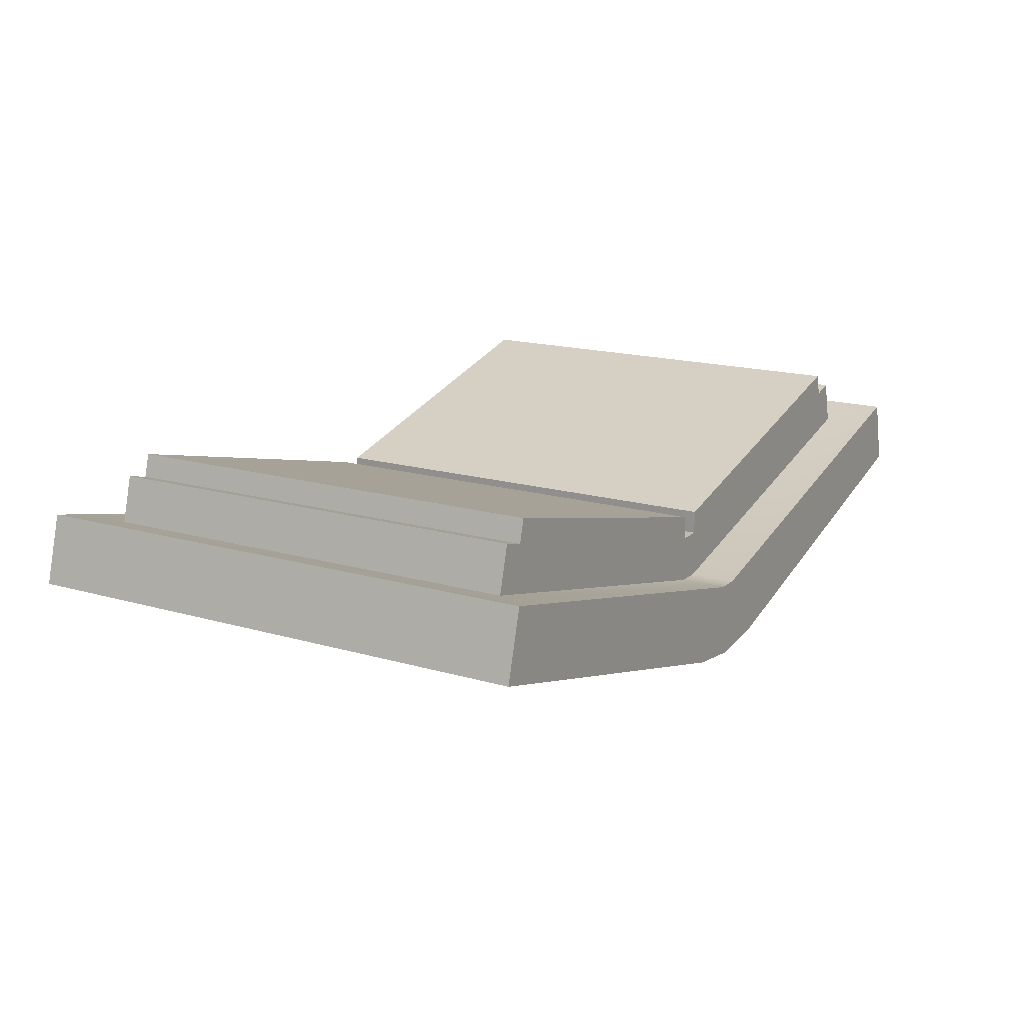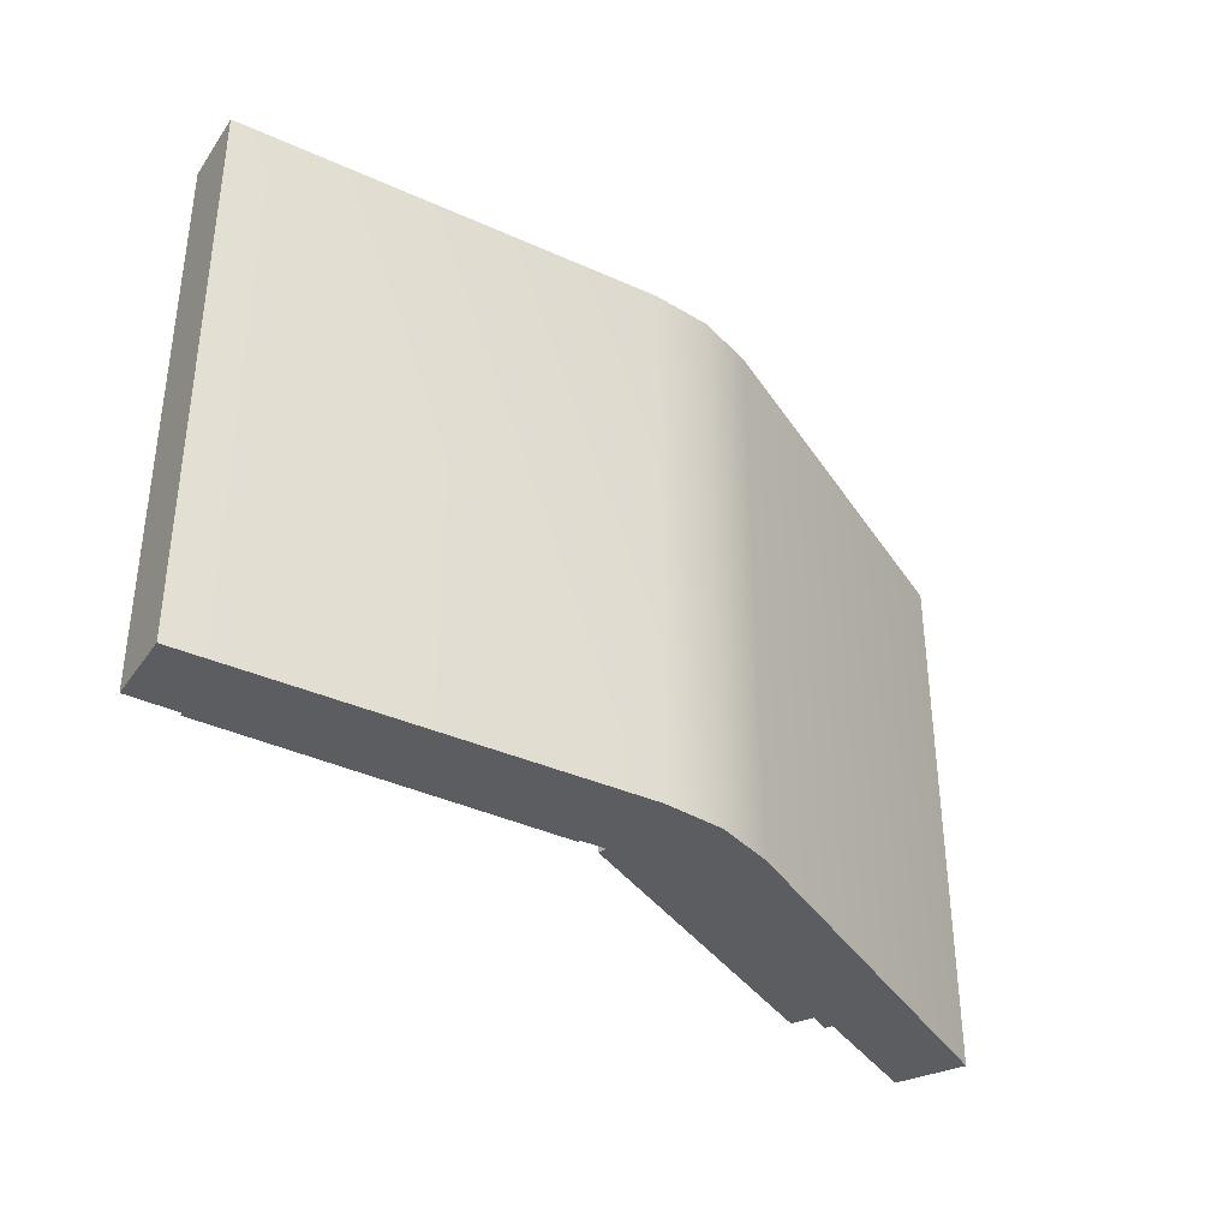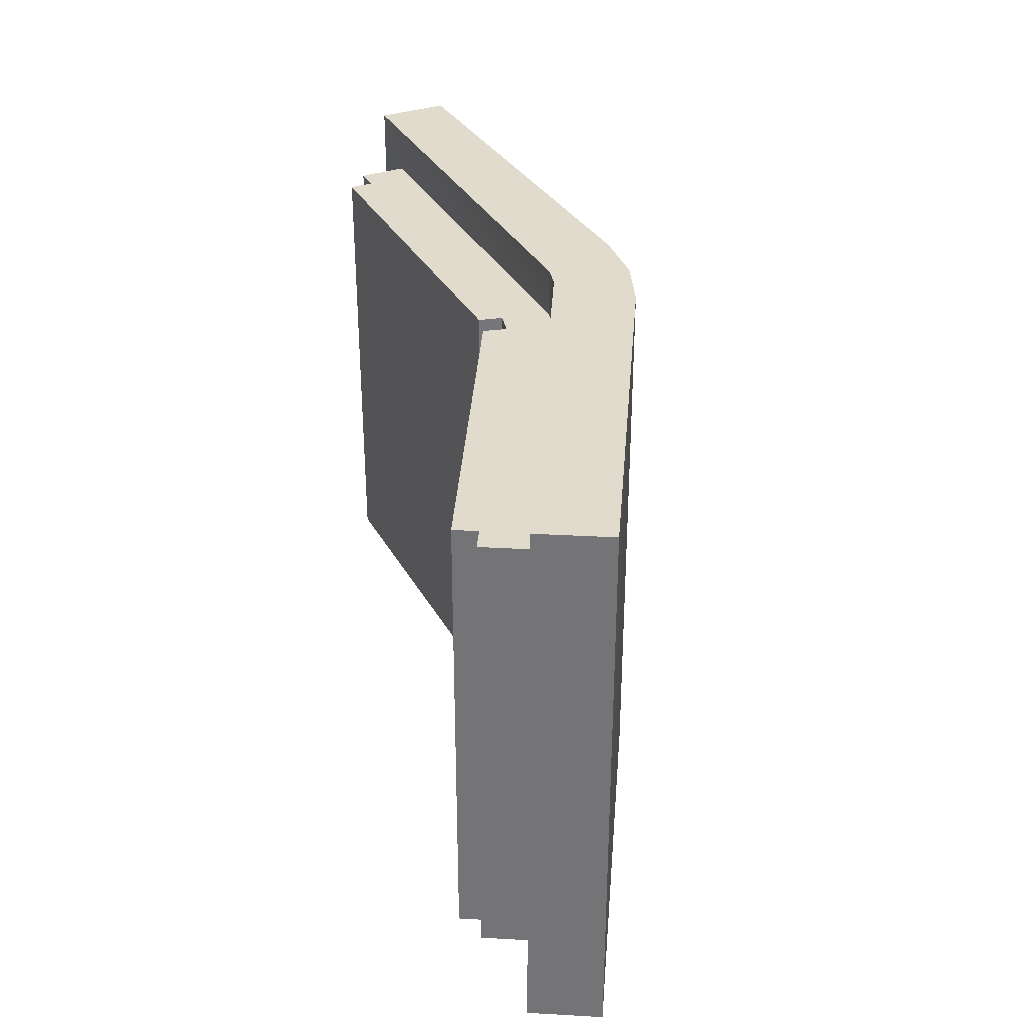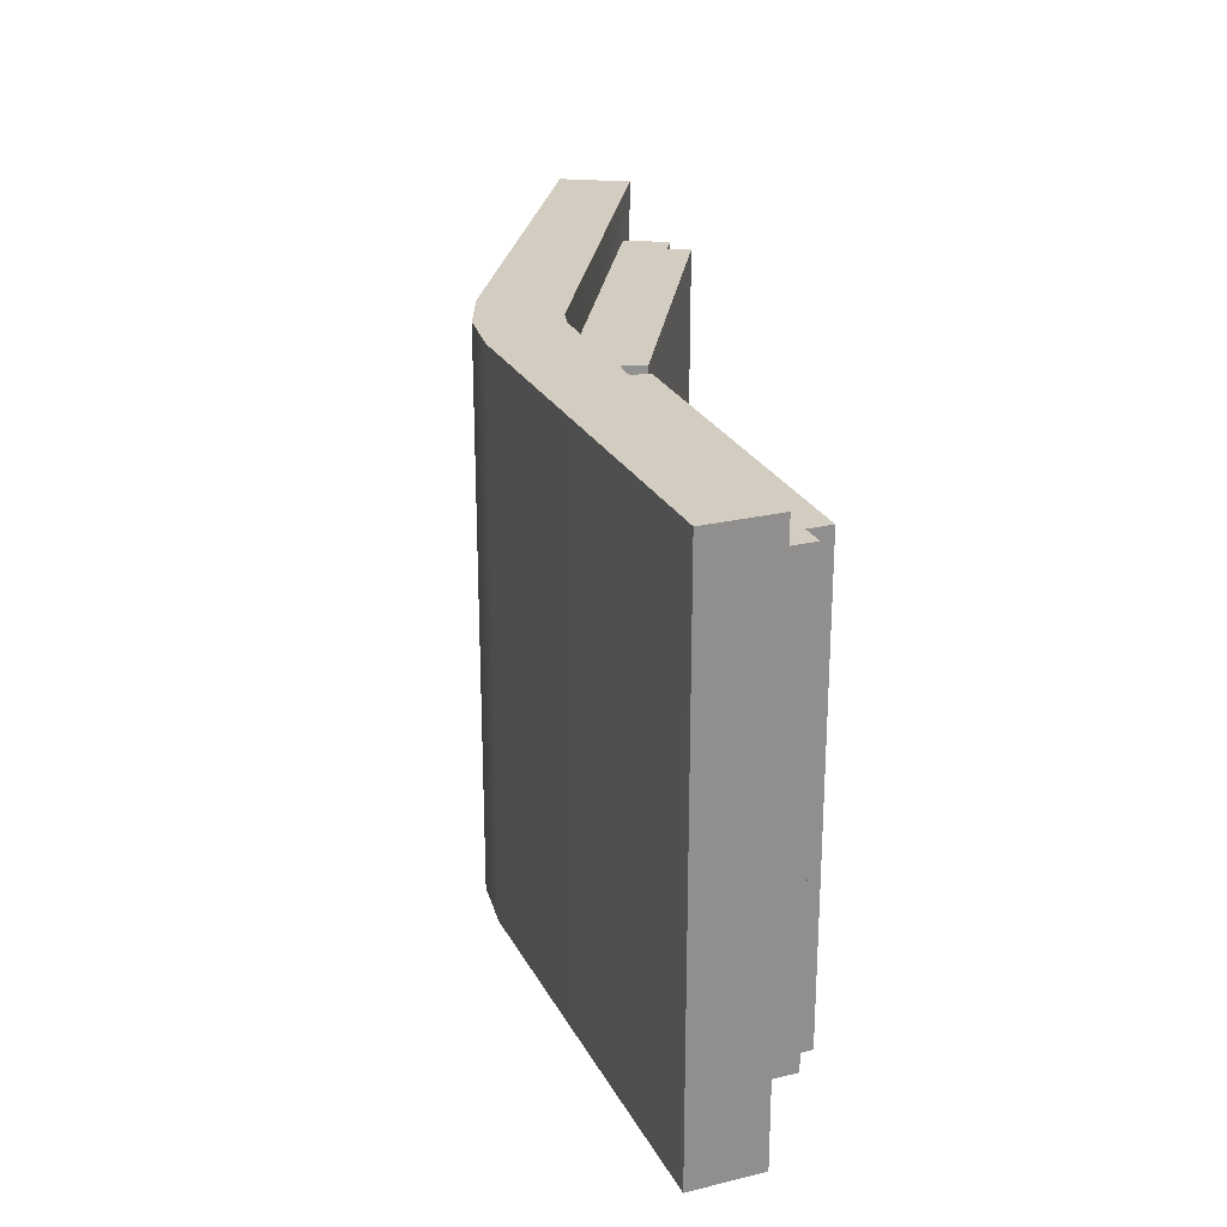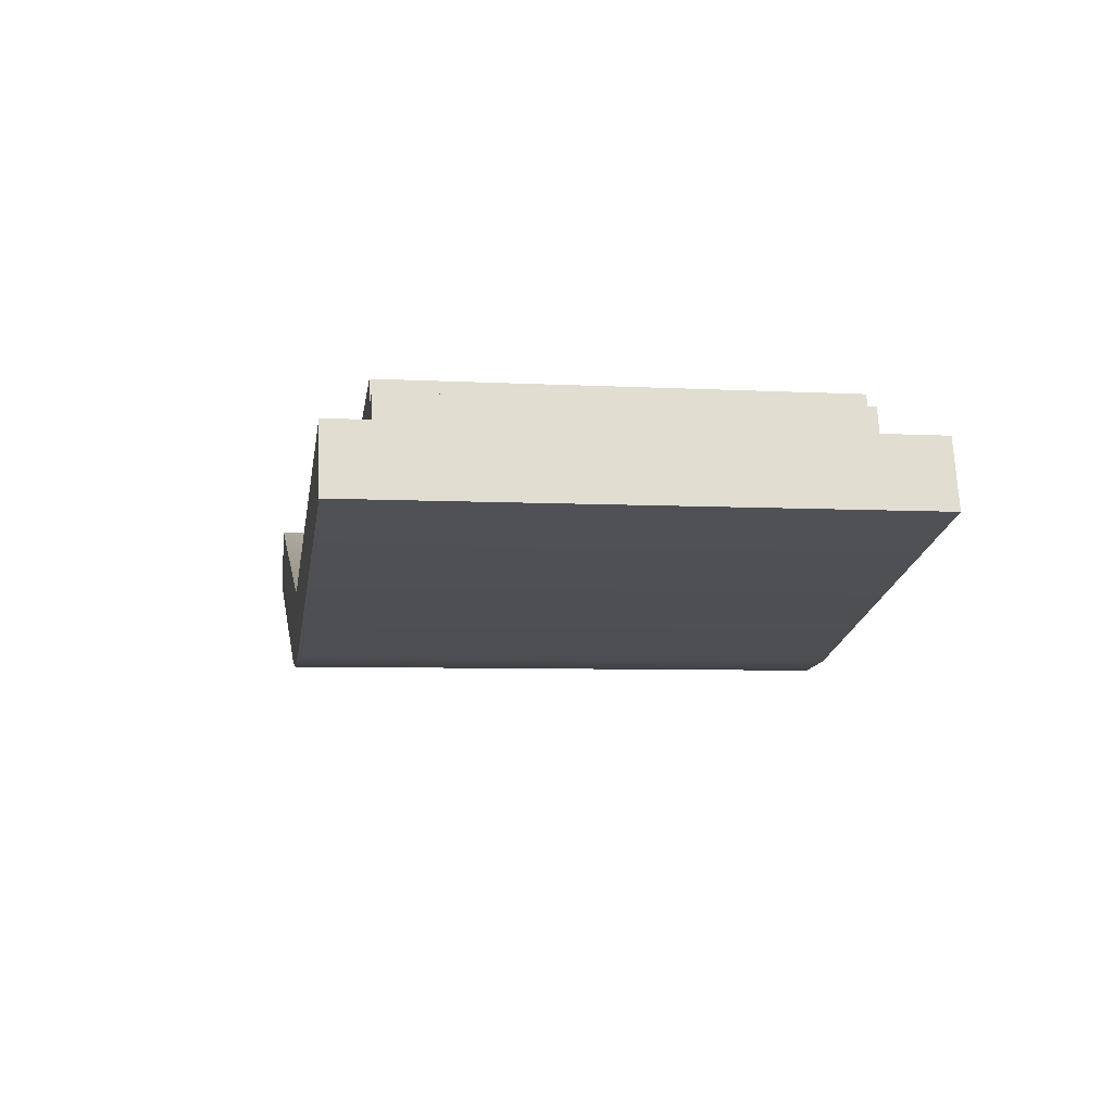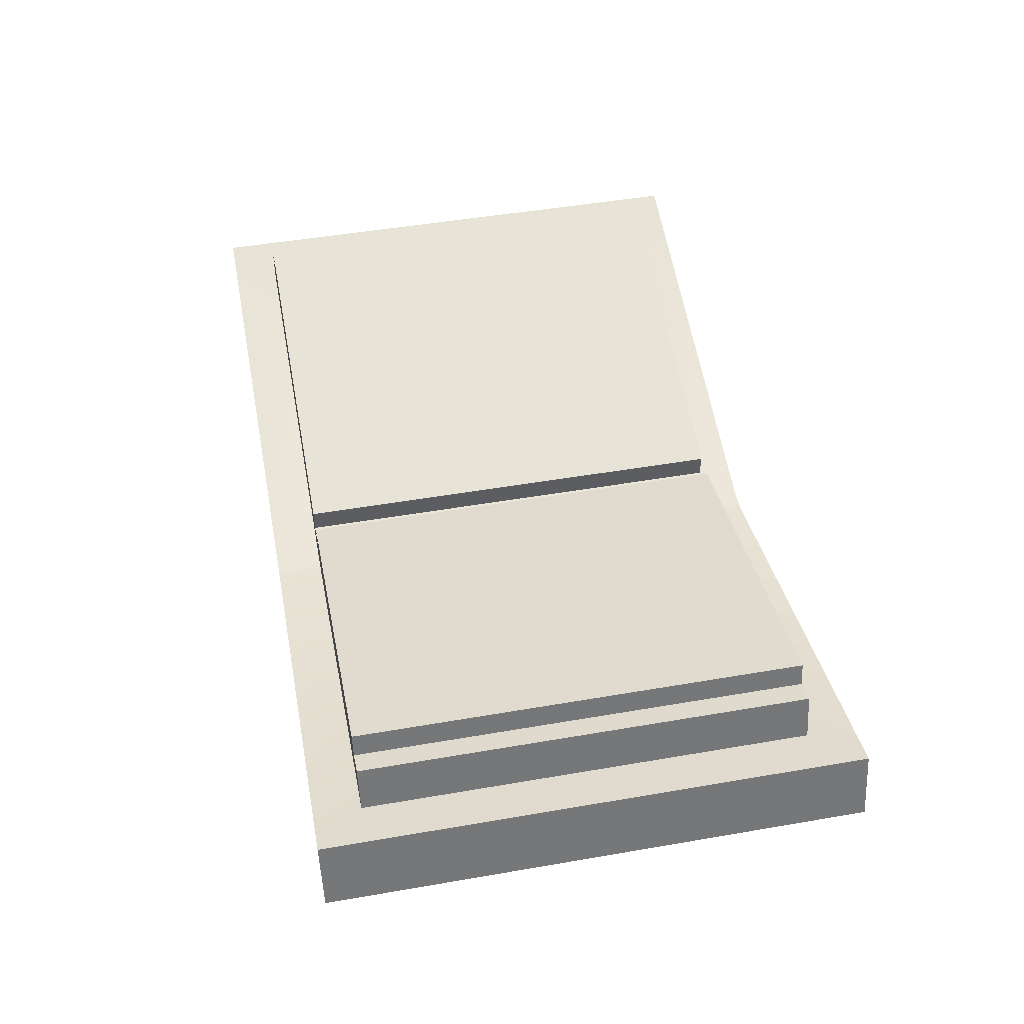
<metadata>
{"format":"obj","ext":"obj","renderer":"f3d","projection":"perspective","resolution":1024,"background":"white","views":[{"elev":16.4,"azim":120.9,"up":"+Y"},{"elev":-37.0,"azim":-45.6,"up":"+Z"},{"elev":33.2,"azim":-100.6,"up":"+Z"},{"elev":24.6,"azim":83.3,"up":"+Z"},{"elev":-5.5,"azim":80.4,"up":"+Y"},{"elev":48.7,"azim":-100.9,"up":"+Y"}]}
</metadata>
<code>
g Bee_Swarm_Spell_Mesh
v 0.4144 -0.8505 1.387
v 0.6941 -0.7741 1.007
v 0.4146 -0.8507 1.007
v 0.6938 -0.774 1.387
v 0.3734 -0.856 1.007
v 0.3732 -0.8558 1.387
v 0.3319 -0.8505 1.387
v 0.3321 -0.8507 1.007
v 0.05221 -0.7735 1.387
v 0.05236 -0.7738 1.007
v 0.3814 -0.7515 1.354
v 0.6206 -0.6913 1.04
v 0.6204 -0.6912 1.354
v 0.3816 -0.7517 1.04
v 0.3814 -0.801 1.387
v 0.3732 -0.801 1.354
v 0.3814 -0.801 1.354
v 0.3732 -0.801 1.387
v 0.3649 -0.801 1.354
v 0.3649 -0.801 1.387
v 0.06502 -0.7257 1.387
v 0.09691 -0.7343 1.354
v 0.09704 -0.7345 1.04
v 0.06517 -0.7259 1.007
v 0.3651 -0.8012 1.007
v 0.3651 -0.8012 1.04
v 0.3734 -0.8012 1.04
v 0.3734 -0.8012 1.007
v 0.3816 -0.8012 1.04
v 0.3816 -0.8012 1.007
v 0.1257 -0.6907 1.354
v 0.3651 -0.7517 1.04
v 0.3649 -0.7515 1.354
v 0.1258 -0.6909 1.04
v 0.681 -0.7262 1.387
v 0.6941 -0.7741 1.007
v 0.6938 -0.774 1.387
v 0.6813 -0.7263 1.007
v 0.6492 -0.7347 1.354
v 0.6408 -0.703 1.04
v 0.6494 -0.7348 1.04
v 0.6406 -0.7029 1.354
v 0.3814 -0.768 1.354
v 0.6204 -0.6912 1.354
v 0.6247 -0.7071 1.354
v 0.3814 -0.7515 1.354
v 0.1214 -0.7067 1.354
v 0.3649 -0.7515 1.354
v 0.3649 -0.768 1.354
v 0.1257 -0.6907 1.354
v 0.3649 -0.801 1.354
v 0.09691 -0.7343 1.354
v 0.1055 -0.7024 1.354
v 0.3649 -0.801 1.387
v 0.3319 -0.8505 1.387
v 0.06502 -0.7257 1.387
v 0.05221 -0.7735 1.387
v 0.3732 -0.8558 1.387
v 0.3732 -0.801 1.387
v 0.3814 -0.801 1.387
v 0.4144 -0.8505 1.387
v 0.681 -0.7262 1.387
v 0.6938 -0.774 1.387
v 0.06502 -0.7257 1.387
v 0.05236 -0.7738 1.007
v 0.06517 -0.7259 1.007
v 0.05221 -0.7735 1.387
v 0.09691 -0.7343 1.354
v 0.1056 -0.7026 1.04
v 0.1055 -0.7024 1.354
v 0.09704 -0.7345 1.04
v 0.3649 -0.7515 1.354
v 0.3651 -0.7682 1.04
v 0.3649 -0.768 1.354
v 0.3651 -0.7517 1.04
v 0.3814 -0.7515 1.354
v 0.3816 -0.7682 1.04
v 0.3816 -0.7517 1.04
v 0.3814 -0.768 1.354
v 0.3816 -0.7682 1.04
v 0.6206 -0.6913 1.04
v 0.3816 -0.7517 1.04
v 0.6249 -0.7072 1.04
v 0.1215 -0.7069 1.04
v 0.3651 -0.7517 1.04
v 0.1258 -0.6909 1.04
v 0.3651 -0.7682 1.04
v 0.1258 -0.6909 1.04
v 0.3651 -0.8012 1.04
v 0.09704 -0.7345 1.04
v 0.1056 -0.7026 1.04
v 0.1214 -0.7067 1.354
v 0.1258 -0.6909 1.04
v 0.1257 -0.6907 1.354
v 0.1215 -0.7069 1.04
v 0.6247 -0.7071 1.354
v 0.6206 -0.6913 1.04
v 0.6249 -0.7072 1.04
v 0.6204 -0.6912 1.354
v 0.3814 -0.768 1.354
v 0.3734 -0.7682 1.04
v 0.3816 -0.7682 1.04
v 0.3732 -0.768 1.354
v 0.3651 -0.7682 1.04
v 0.3649 -0.768 1.354
v 0.1055 -0.7024 1.354
v 0.1215 -0.7069 1.04
v 0.1214 -0.7067 1.354
v 0.1056 -0.7026 1.04
v 0.3732 -0.801 1.354
v 0.3814 -0.768 1.354
v 0.3814 -0.801 1.354
v 0.3732 -0.768 1.354
v 0.3649 -0.768 1.354
v 0.3649 -0.801 1.354
v 0.6247 -0.7071 1.354
v 0.6408 -0.703 1.04
v 0.6406 -0.7029 1.354
v 0.6249 -0.7072 1.04
v 0.3816 -0.7682 1.04
v 0.3734 -0.8012 1.04
v 0.3816 -0.8012 1.04
v 0.3734 -0.7682 1.04
v 0.3651 -0.8012 1.04
v 0.3651 -0.7682 1.04
v 0.3651 -0.8012 1.007
v 0.06517 -0.7259 1.007
v 0.3321 -0.8507 1.007
v 0.05236 -0.7738 1.007
v 0.3734 -0.856 1.007
v 0.3734 -0.8012 1.007
v 0.3816 -0.8012 1.007
v 0.4146 -0.8507 1.007
v 0.6813 -0.7263 1.007
v 0.6941 -0.7741 1.007
v 0.6247 -0.7071 1.354
v 0.3814 -0.7515 1.354
v 0.6204 -0.6912 1.354
v 0.3814 -0.768 1.354
v 0.3814 -0.801 1.354
v 0.6492 -0.7347 1.354
v 0.6406 -0.7029 1.354
v 0.681 -0.7262 1.387
v 0.3814 -0.801 1.354
v 0.6492 -0.7347 1.354
v 0.3814 -0.801 1.387
v 0.6494 -0.7348 1.04
v 0.6813 -0.7263 1.007
v 0.3816 -0.8012 1.007
v 0.3816 -0.8012 1.04
v 0.3816 -0.8012 1.04
v 0.6494 -0.7348 1.04
v 0.6249 -0.7072 1.04
v 0.3816 -0.7682 1.04
v 0.6408 -0.703 1.04
f -153 -154 -155
f -152 -155 -154
f -153 -155 -151
f -150 -151 -155
f -150 -149 -151
f -148 -151 -149
f -149 -147 -148
f -146 -148 -147
f -143 -144 -145
f -142 -145 -144
f -139 -140 -141
f -138 -141 -140
f -140 -137 -138
f -136 -138 -137
f -136 -137 -135
f -134 -135 -137
f -134 -133 -135
f -132 -135 -133
f -132 -133 -131
f -130 -131 -133
f -130 -129 -131
f -128 -131 -129
f -129 -127 -128
f -126 -128 -127
f -123 -124 -125
f -122 -125 -124
f -119 -120 -121
f -118 -121 -120
f -115 -116 -117
f -114 -117 -116
f -111 -112 -113
f -110 -113 -112
f -107 -108 -109
f -106 -109 -108
f -107 -109 -105
f -109 -104 -105
f -103 -104 -109
f -100 -101 -102
f -99 -101 -100
f -101 -98 -102
f -97 -102 -98
f -97 -98 -96
f -95 -96 -98
f -95 -94 -96
f -95 -93 -94
f -90 -91 -92
f -89 -92 -91
f -86 -87 -88
f -85 -88 -87
f -82 -83 -84
f -81 -84 -83
f -78 -79 -80
f -77 -80 -79
f -74 -75 -76
f -73 -76 -75
f -70 -71 -72
f -69 -72 -71
f -69 -72 -71
f -68 -71 -72
f -72 -69 -67
f -66 -72 -67
f -65 -72 -66
f -62 -63 -64
f -61 -64 -63
f -58 -59 -60
f -57 -60 -59
f -54 -55 -56
f -53 -56 -55
f -55 -52 -53
f -51 -53 -52
f -48 -49 -50
f -47 -50 -49
f -44 -45 -46
f -43 -46 -45
f -43 -42 -46
f -41 -46 -42
f -38 -39 -40
f -37 -40 -39
f -34 -35 -36
f -33 -36 -35
f -35 -32 -33
f -31 -33 -32
f -28 -29 -30
f -28 -27 -29
f -28 -30 -26
f -25 -26 -30
f -25 -24 -26
f -23 -26 -24
f -22 -23 -24
f -21 -23 -22
f -18 -19 -20
f -17 -20 -19
f -20 -17 -16
f -15 -20 -16
f -14 -20 -15
f -11 -12 -13
f -10 -13 -12
f -11 -13 -9
f -8 -9 -13
f -8 -7 -9
f -6 -9 -7
f -3 -4 -5
f -2 -3 -5
f -1 -4 -3

</code>
